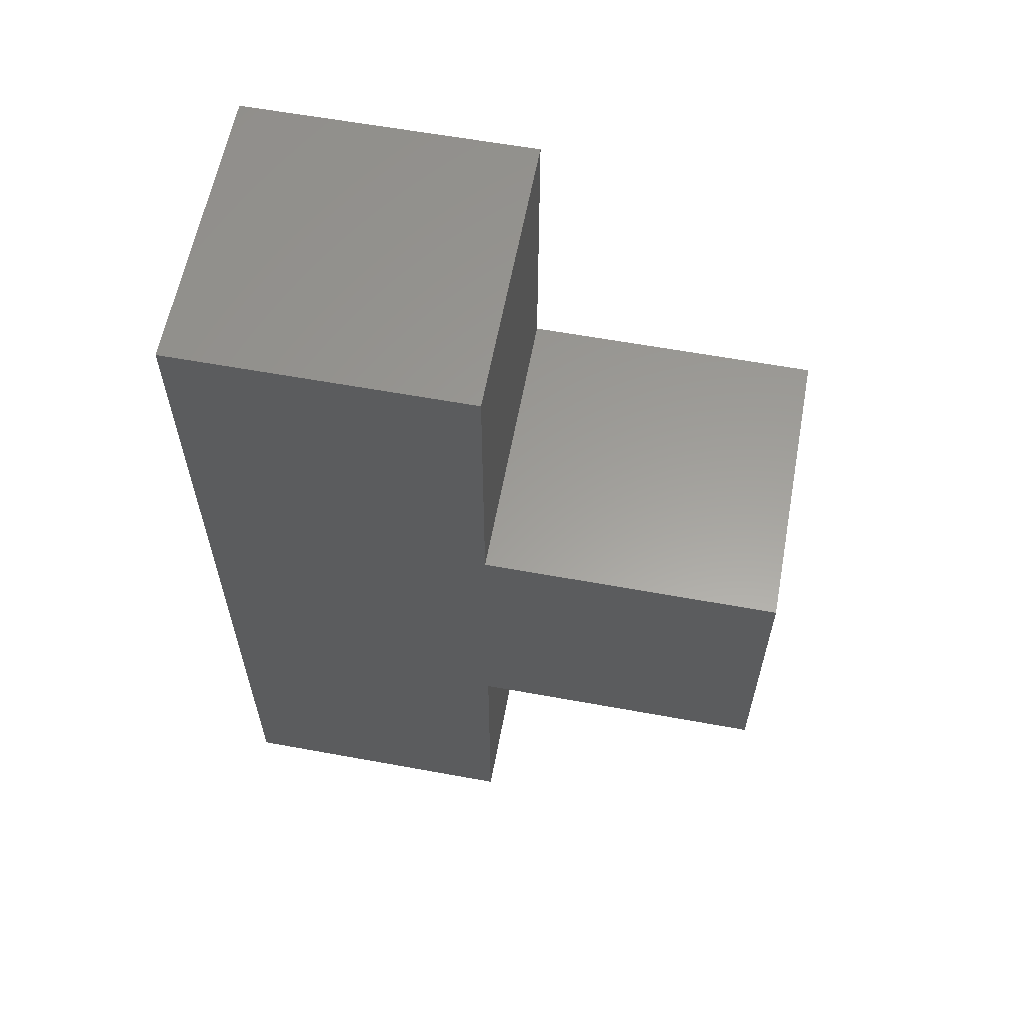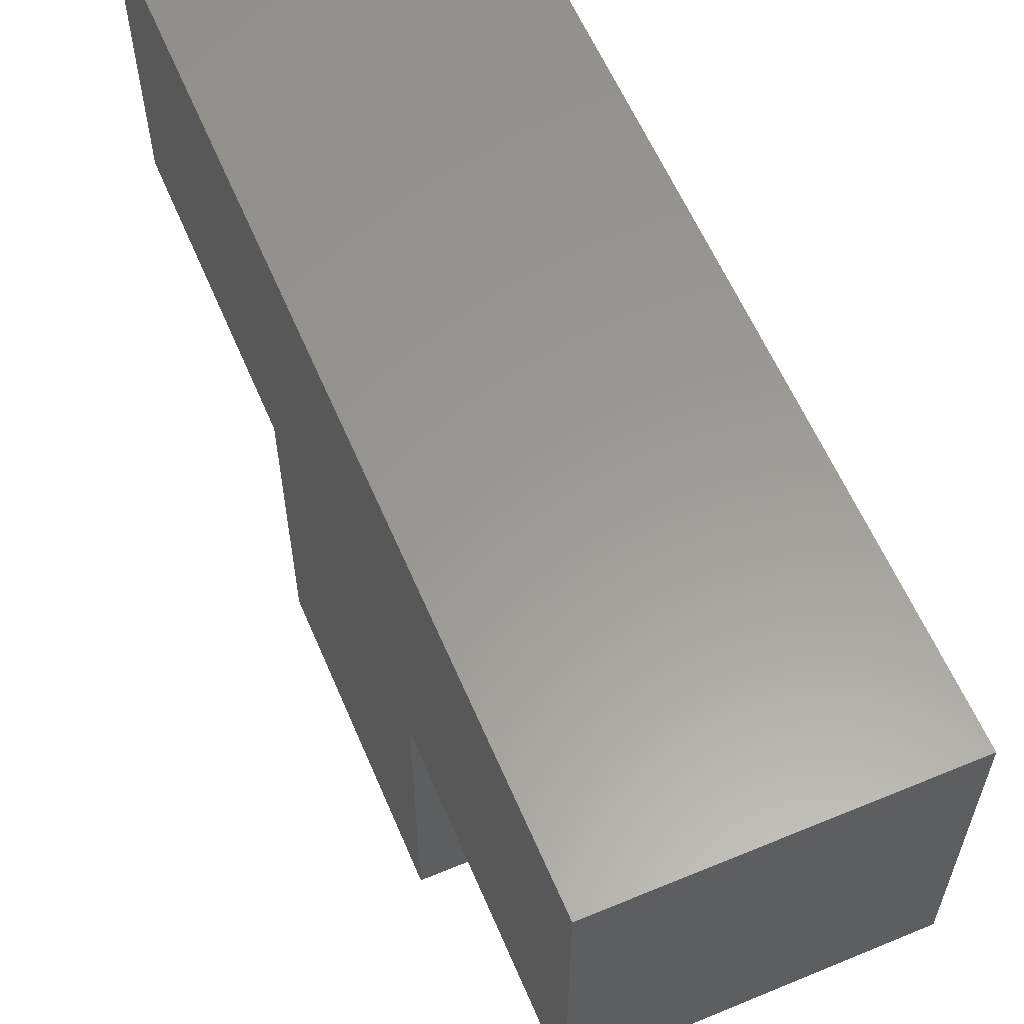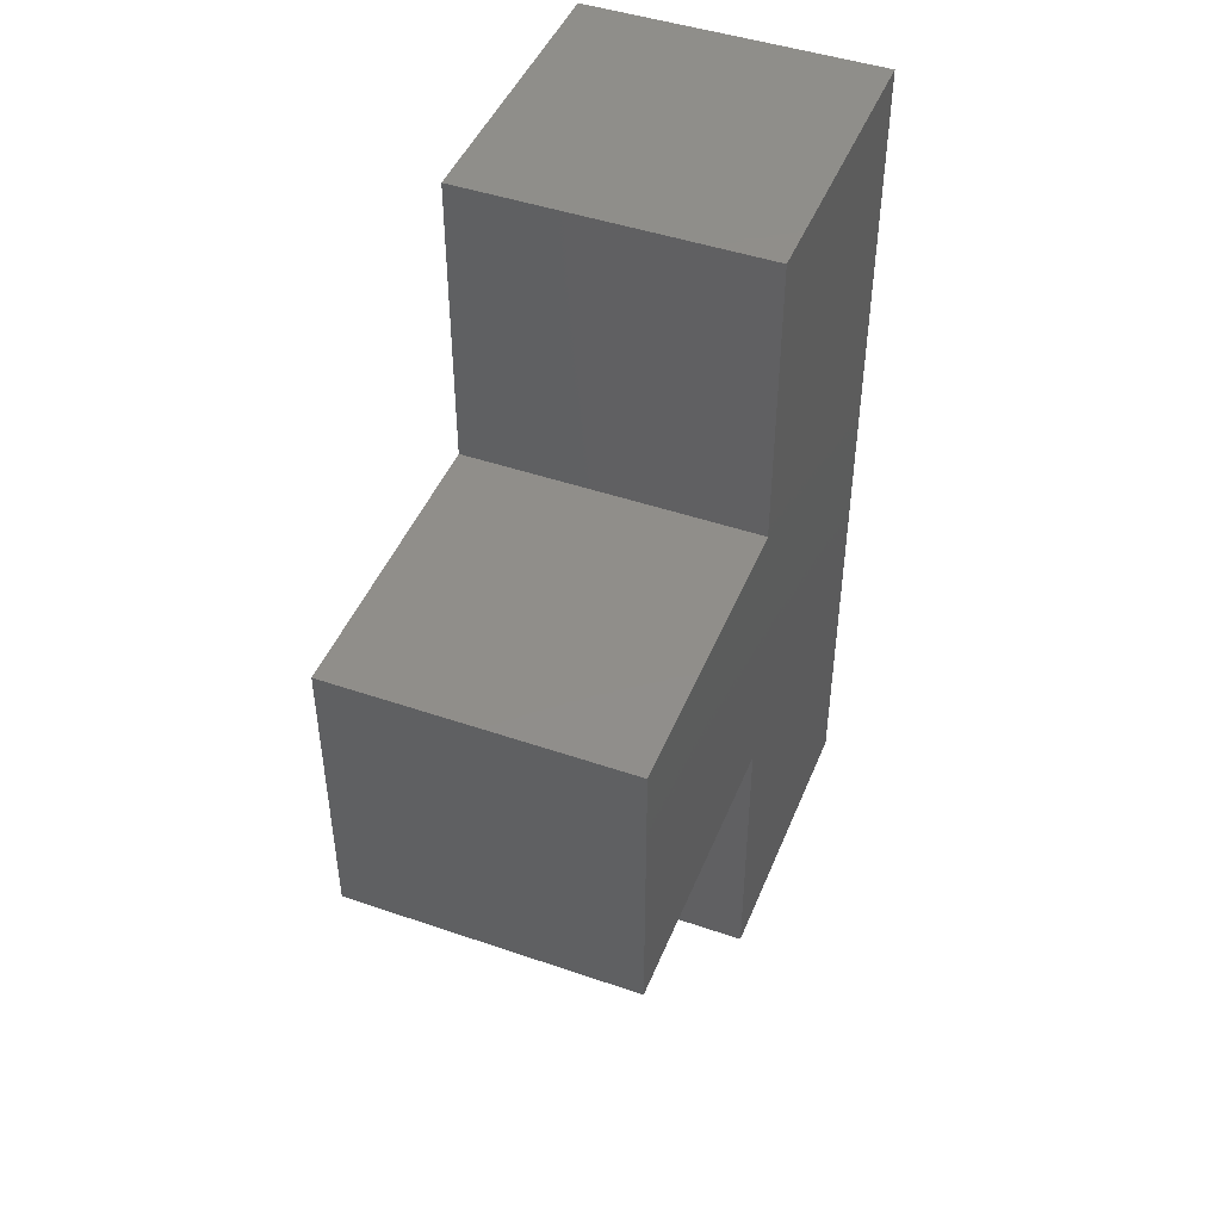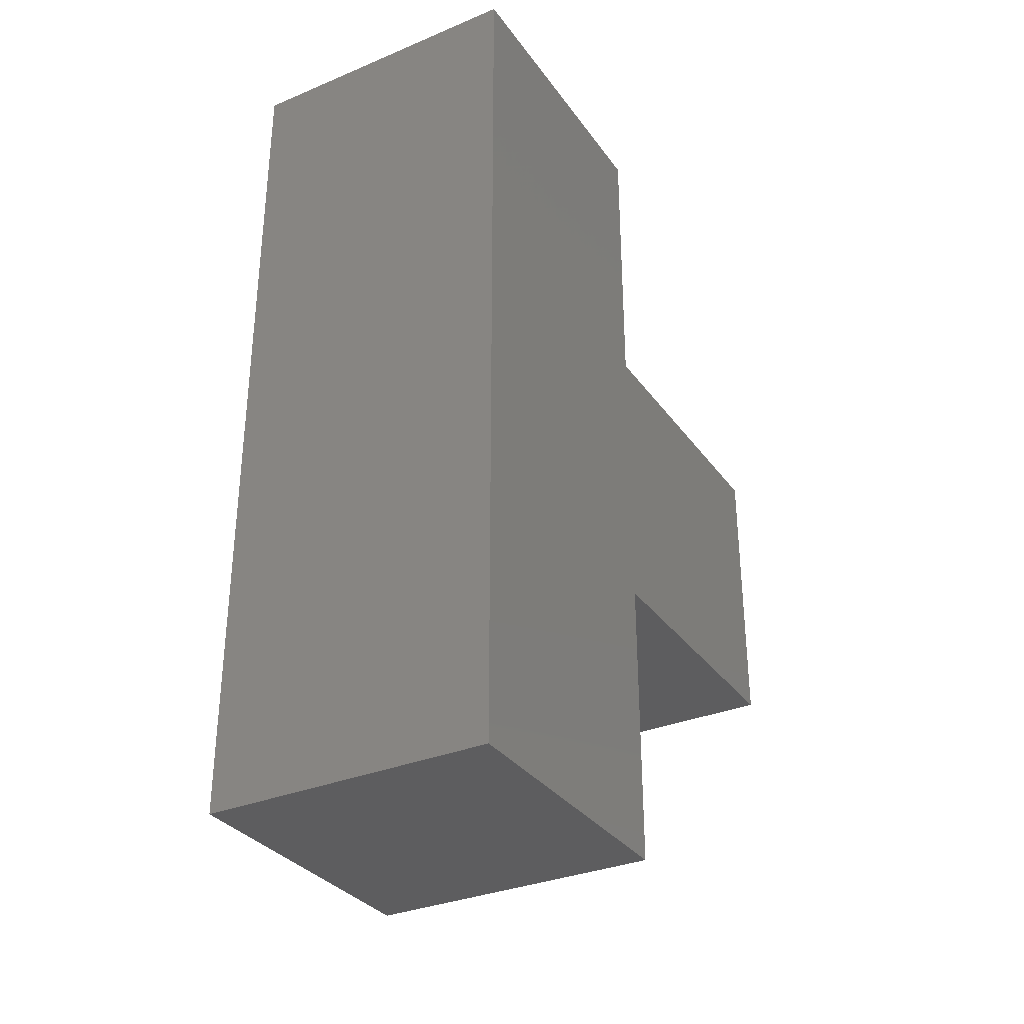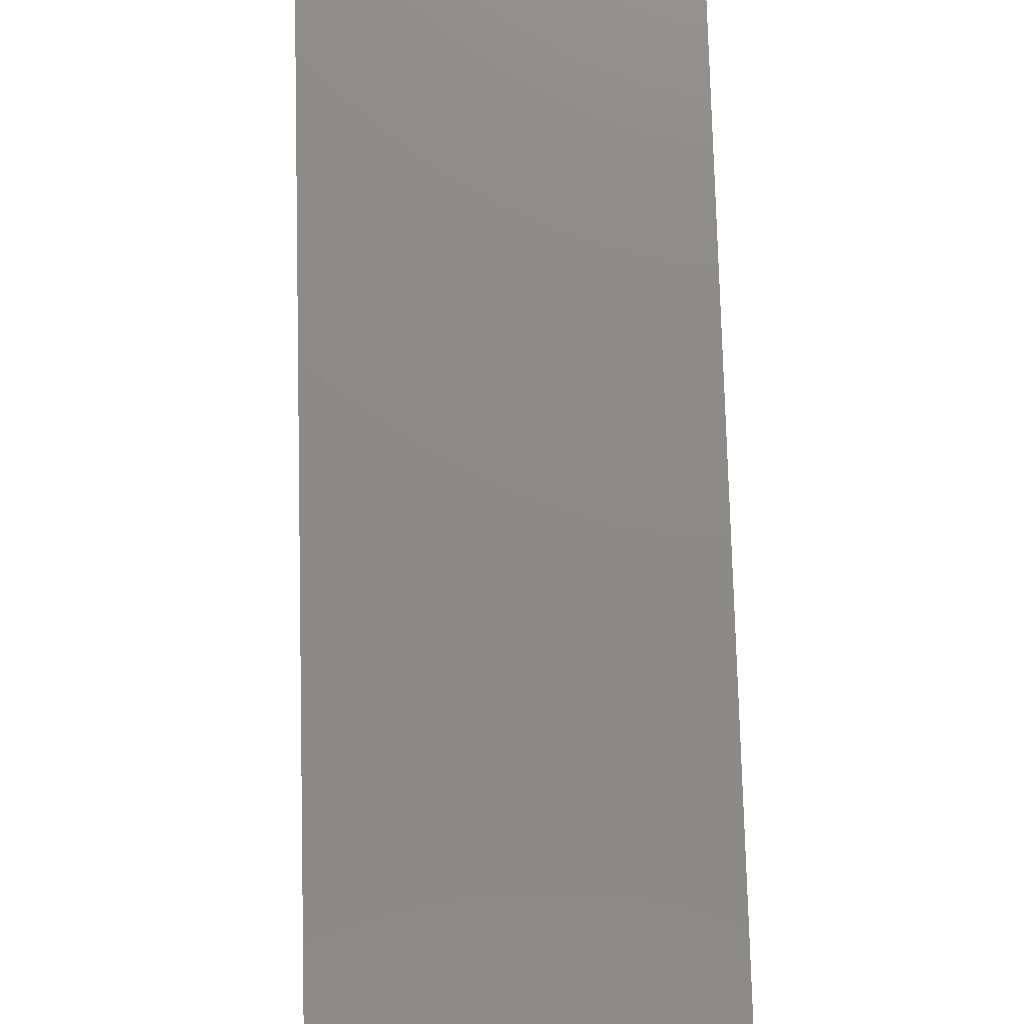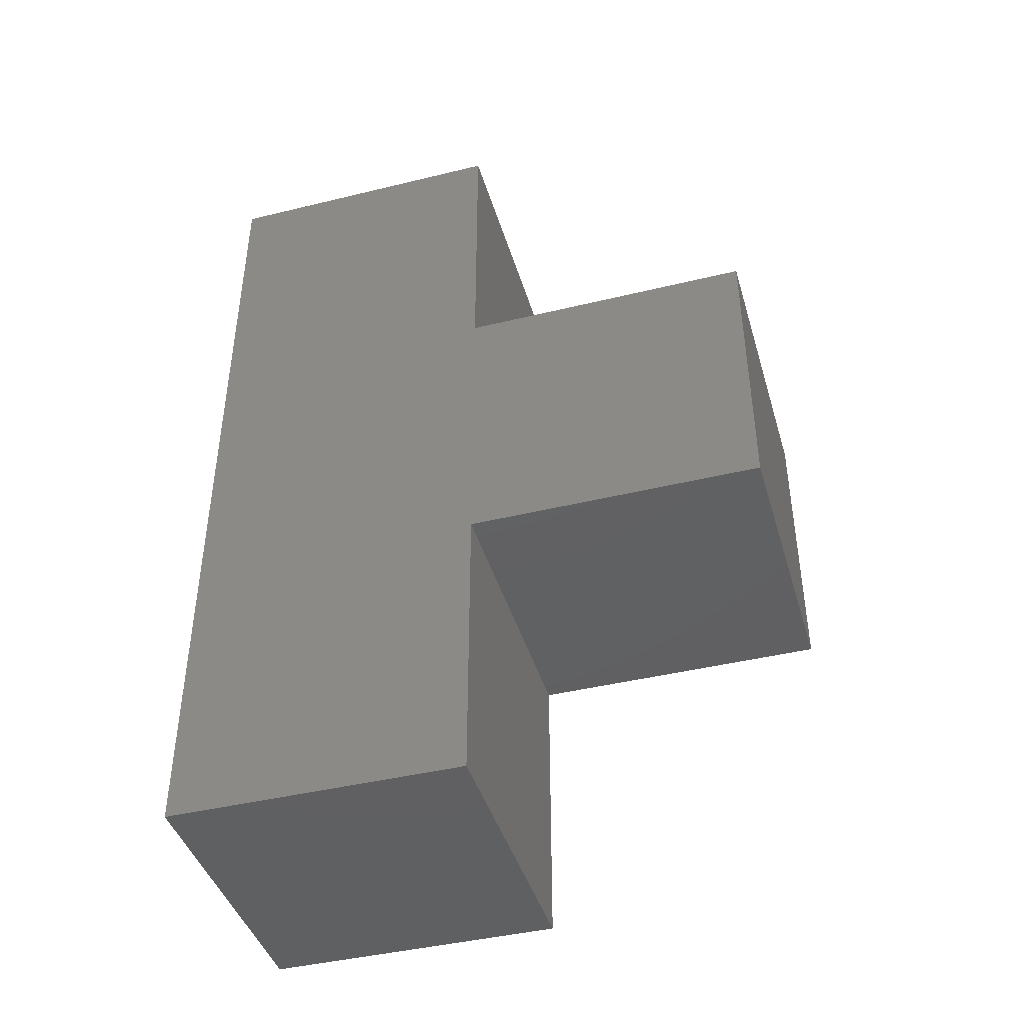
<metadata>
{"format":"stl","ext":"stl","renderer":"f3d","projection":"perspective","resolution":1024,"background":"white","views":[{"elev":60.4,"azim":-79.4,"up":"+Z"},{"elev":59.7,"azim":-23.0,"up":"+Y"},{"elev":45.8,"azim":21.5,"up":"+Z"},{"elev":-32.6,"azim":-150.0,"up":"+Z"},{"elev":76.9,"azim":178.5,"up":"+Y"},{"elev":-42.7,"azim":-73.8,"up":"+Z"}]}
</metadata>
<code>
# stl→obj: 18 verts, 32 faces
v 2 4 6
v 0 4 0
v 0 4 6
v 2 4 0
v 2 4 4
v 2 4 2
v 0 4.441e-16 4
v 0 2 2
v 0 0 2
v 0 2 1.225e-16
v 0 2 4
v 0 2 6
v 2 2 6
v 2 2 4
v 2 2 1.225e-16
v 2 2 2
v 2 0 2
v 2 4.441e-16 4
f 1 2 3
f 2 1 4
f 4 1 5
f 4 5 6
f 7 8 9
f 8 2 10
f 2 8 3
f 3 8 11
f 11 8 7
f 3 11 12
f 12 1 3
f 1 12 13
f 1 14 5
f 14 1 13
f 15 2 4
f 2 15 10
f 15 8 10
f 8 15 16
f 6 15 4
f 15 6 16
f 5 16 6
f 16 5 17
f 17 5 18
f 18 5 14
f 14 12 11
f 12 14 13
f 17 7 9
f 7 17 18
f 7 14 11
f 14 7 18
f 17 8 16
f 8 17 9

</code>
